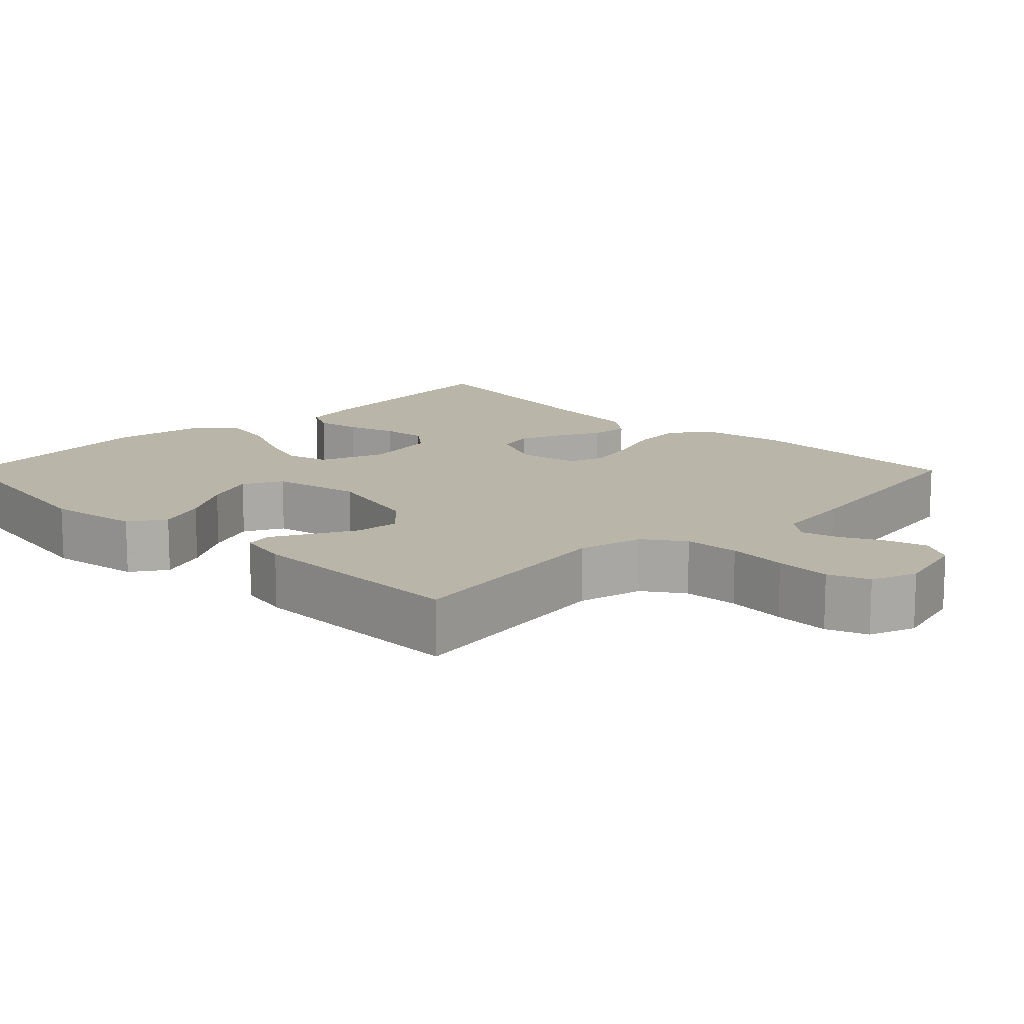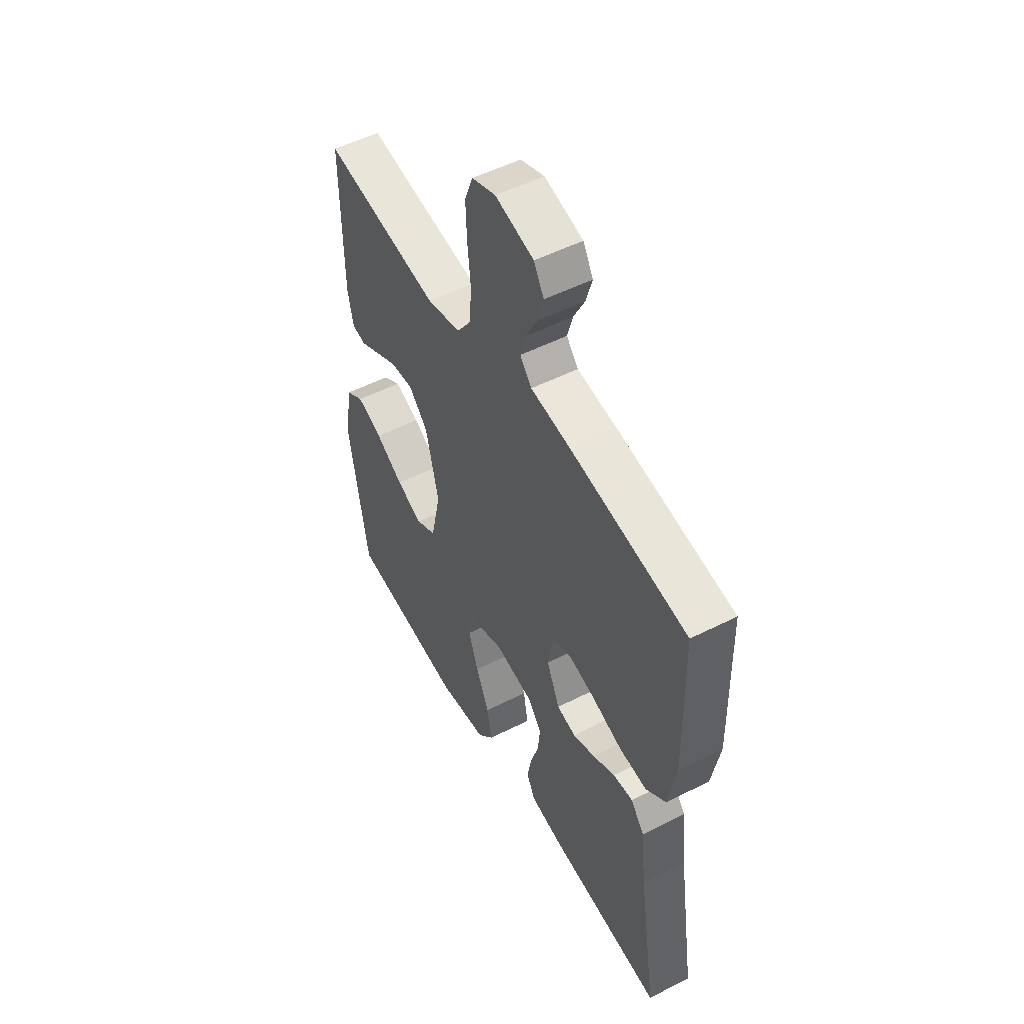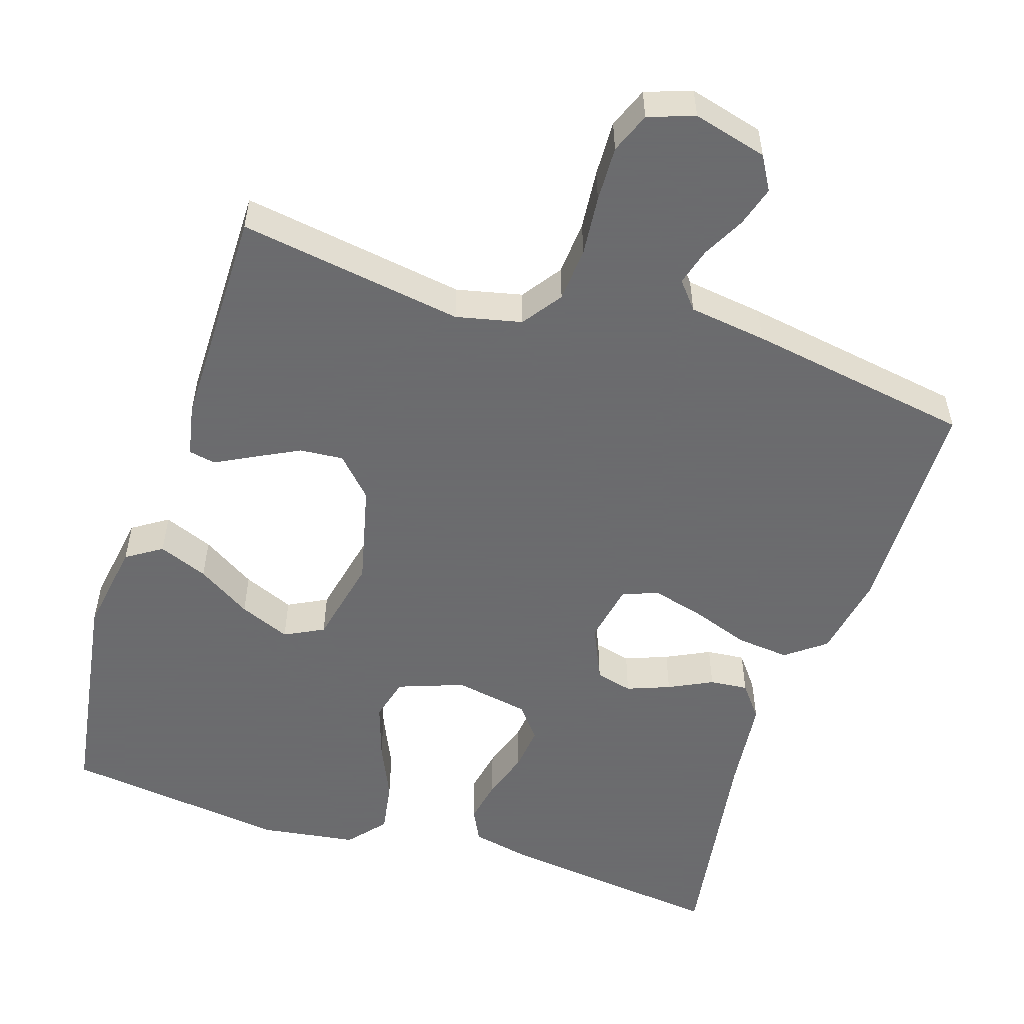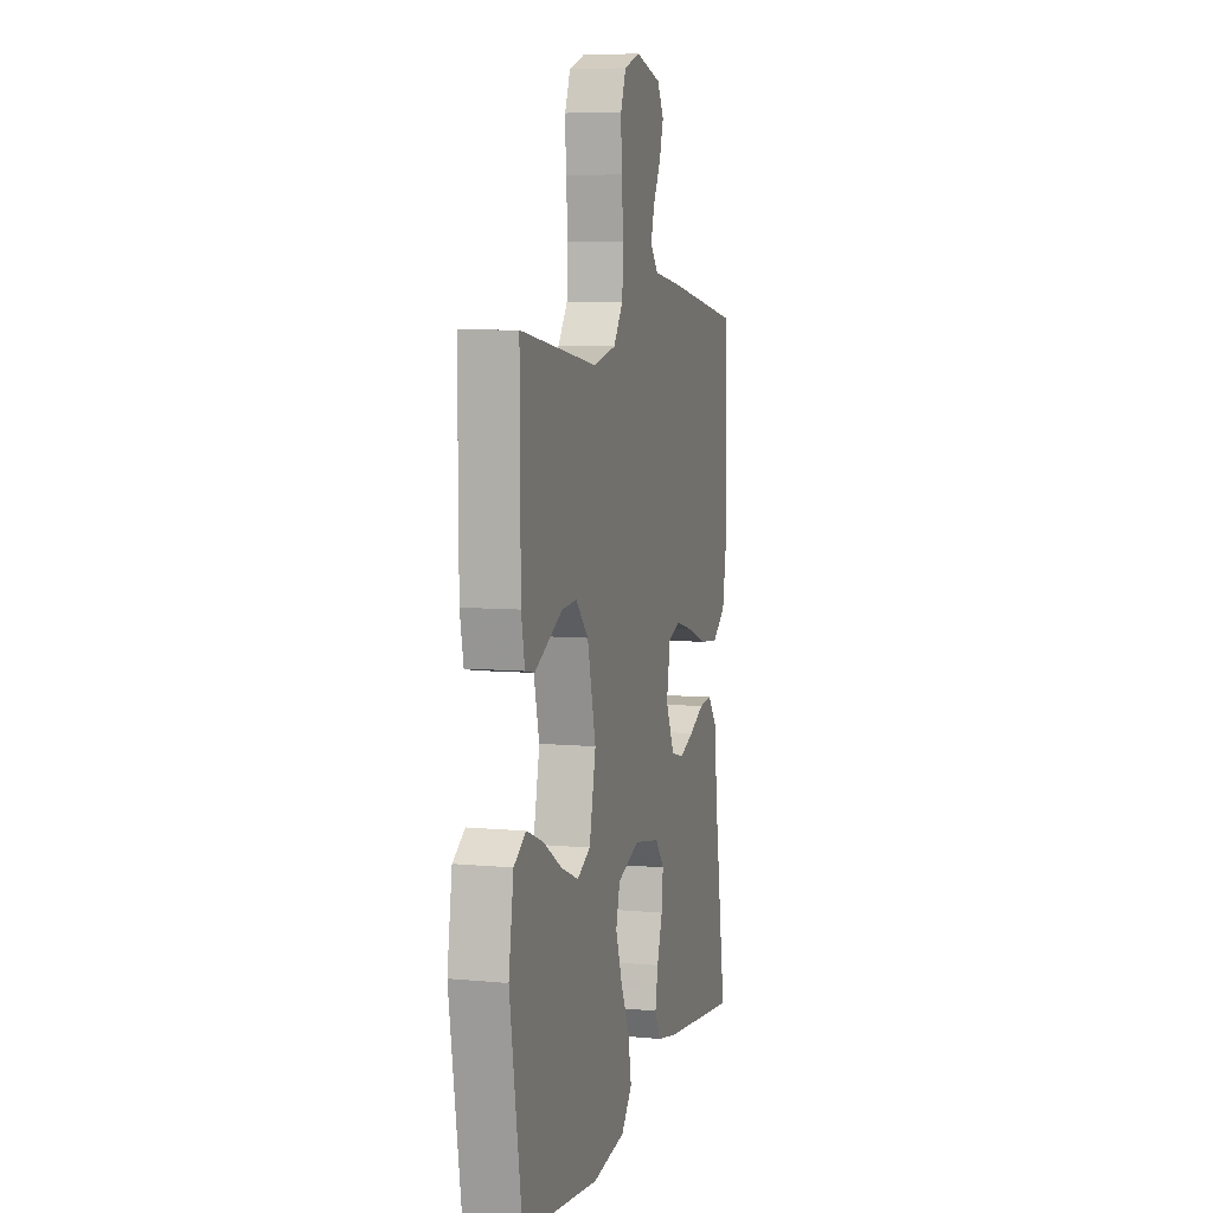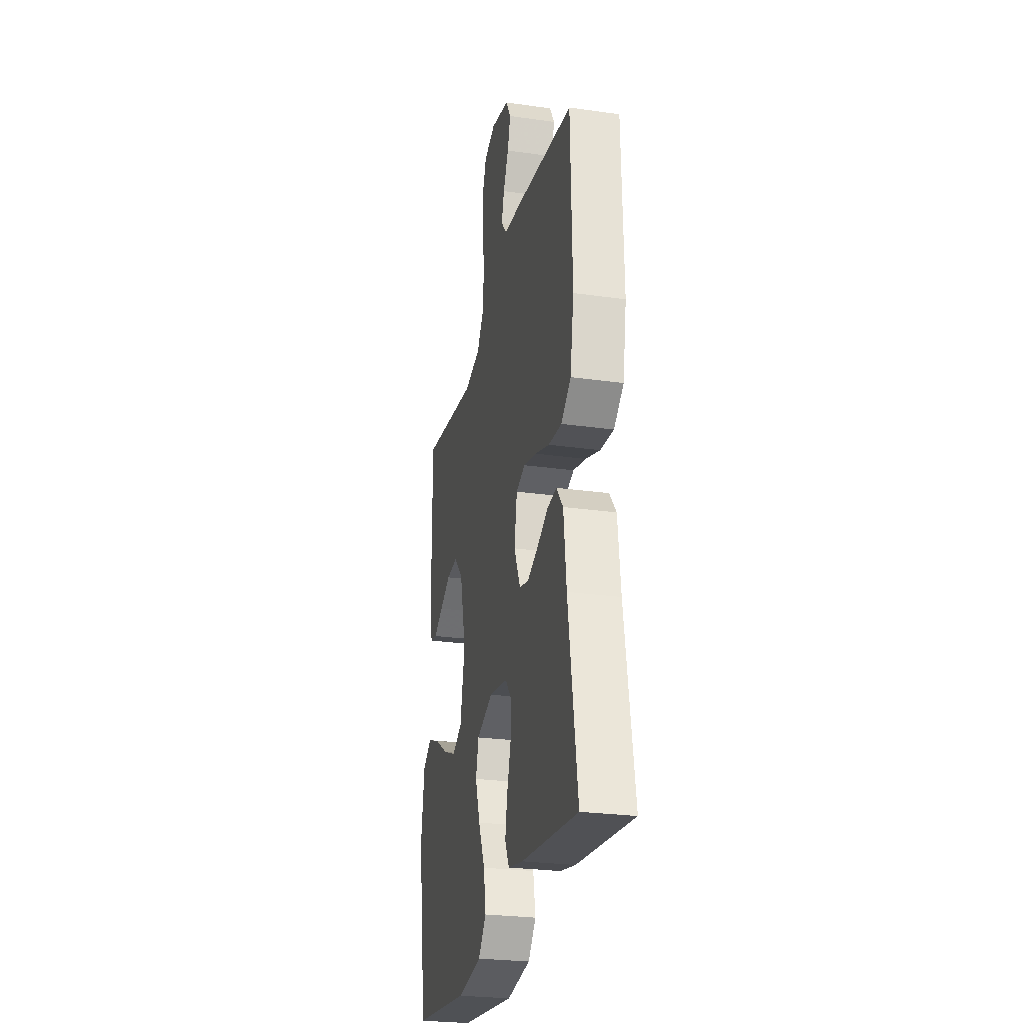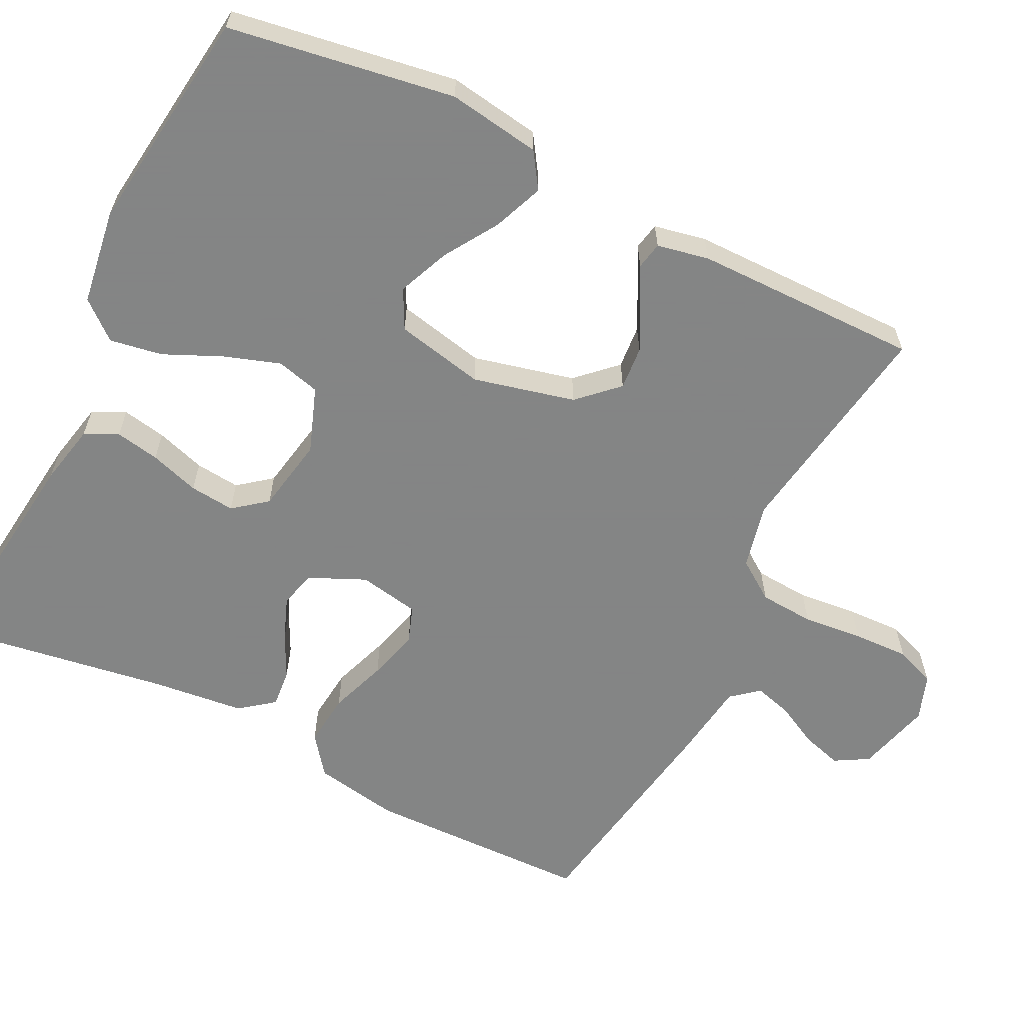
<metadata>
{"format":"obj","ext":"obj","renderer":"f3d","projection":"perspective","resolution":1024,"background":"white","views":[{"elev":13.5,"azim":-44.9,"up":"+Y"},{"elev":52.1,"azim":61.3,"up":"+Z"},{"elev":-53.5,"azim":-18.1,"up":"+Y"},{"elev":6.9,"azim":-74.7,"up":"+Z"},{"elev":-26.7,"azim":77.6,"up":"+Z"},{"elev":-61.6,"azim":-116.6,"up":"+Y"}]}
</metadata>
<code>
v 0.5 0.07 0.5
v 0.507 0.07 0.2
v 0.487 0.07 0.086
v 0.435 0.07 0.046
v 0.364 0.07 0.053
v 0.287 0.07 0.08
v 0.218 0.07 0.098
v 0.17 0.07 0.081
v 0.155 0.07 0
v 0.189 0.07 -0.075
v 0.238 0.07 -0.087
v 0.295 0.07 -0.065
v 0.353 0.07 -0.036
v 0.404 0.07 -0.031
v 0.439 0.07 -0.076
v 0.453 0.07 -0.2
v 0.5 0.07 -0.5
v 0.2 0.07 -0.465
v 0.119 0.07 -0.448
v 0.097 0.07 -0.404
v 0.108 0.07 -0.345
v 0.129 0.07 -0.279
v 0.135 0.07 -0.219
v 0.1 0.07 -0.175
v 0 0.07 -0.157
v -0.087 0.07 -0.189
v -0.102 0.07 -0.247
v -0.077 0.07 -0.321
v -0.042 0.07 -0.398
v -0.03 0.07 -0.468
v -0.072 0.07 -0.518
v -0.2 0.07 -0.537
v -0.5 0.07 -0.5
v -0.548 0.07 -0.2
v -0.529 0.07 -0.077
v -0.482 0.07 -0.046
v -0.416 0.07 -0.072
v -0.344 0.07 -0.117
v -0.276 0.07 -0.145
v -0.224 0.07 -0.118
v -0.199 0.07 0
v -0.232 0.07 0.135
v -0.281 0.07 0.186
v -0.339 0.07 0.181
v -0.397 0.07 0.151
v -0.448 0.07 0.124
v -0.484 0.07 0.131
v -0.498 0.07 0.2
v -0.5 0.07 0.5
v -0.2 0.07 0.454
v -0.113 0.07 0.474
v -0.076 0.07 0.527
v -0.071 0.07 0.6
v -0.079 0.07 0.68
v -0.082 0.07 0.754
v -0.061 0.07 0.808
v 0 0.07 0.83
v 0.099 0.07 0.804
v 0.125 0.07 0.759
v 0.109 0.07 0.705
v 0.08 0.07 0.649
v 0.066 0.07 0.599
v 0.096 0.07 0.563
v 0.2 0.07 0.549
v 0.5 0 0.5
v 0.507 0 0.2
v 0.487 0 0.086
v 0.435 0 0.046
v 0.364 0 0.053
v 0.287 0 0.08
v 0.218 0 0.098
v 0.17 0 0.081
v 0.155 0 0
v 0.189 0 -0.075
v 0.238 0 -0.087
v 0.295 0 -0.065
v 0.353 0 -0.036
v 0.404 0 -0.031
v 0.439 0 -0.076
v 0.453 0 -0.2
v 0.5 0 -0.5
v 0.2 0 -0.465
v 0.119 0 -0.448
v 0.097 0 -0.404
v 0.108 0 -0.345
v 0.129 0 -0.279
v 0.135 0 -0.219
v 0.1 0 -0.175
v 0 0 -0.157
v -0.087 0 -0.189
v -0.102 0 -0.247
v -0.077 0 -0.321
v -0.042 0 -0.398
v -0.03 0 -0.468
v -0.072 0 -0.518
v -0.2 0 -0.537
v -0.5 0 -0.5
v -0.548 0 -0.2
v -0.529 0 -0.077
v -0.482 0 -0.046
v -0.416 0 -0.072
v -0.344 0 -0.117
v -0.276 0 -0.145
v -0.224 0 -0.118
v -0.199 0 0
v -0.232 0 0.135
v -0.281 0 0.186
v -0.339 0 0.181
v -0.397 0 0.151
v -0.448 0 0.124
v -0.484 0 0.131
v -0.498 0 0.2
v -0.5 0 0.5
v -0.2 0 0.454
v -0.113 0 0.474
v -0.076 0 0.527
v -0.071 0 0.6
v -0.079 0 0.68
v -0.082 0 0.754
v -0.061 0 0.808
v 0 0 0.83
v 0.099 0 0.804
v 0.125 0 0.759
v 0.109 0 0.705
v 0.08 0 0.649
v 0.066 0 0.599
v 0.096 0 0.563
v 0.2 0 0.549
f 4 5 6
f 3 4 6
f 2 3 6
f 1 2 6
f 64 1 6
f 63 64 6
f 62 63 6 7
f 59 60 61
f 58 59 61
f 57 58 61
f 56 57 61
f 55 56 61
f 54 55 61
f 53 54 61
f 52 53 61 62
f 62 7 8
f 52 62 8
f 51 52 8
f 48 49 50
f 47 48 50
f 46 47 50
f 45 46 50
f 44 45 50 51
f 43 44 51
f 51 8 9
f 43 51 9
f 42 43 9
f 36 37 38
f 35 36 38
f 34 35 38
f 33 34 38
f 32 33 38
f 31 32 38
f 30 31 38
f 29 30 38
f 28 29 38
f 27 28 38 39
f 26 27 39 40
f 20 21 22
f 19 20 22
f 18 19 22
f 17 18 22
f 16 17 22
f 16 22 23
f 15 16 23
f 14 15 23
f 13 14 23
f 12 13 23
f 11 12 23 24
f 41 42 9 10
f 40 41 10
f 26 40 10
f 25 26 10
f 10 11 24 25
f 70 69 68
f 70 68 67
f 70 67 66
f 70 66 65
f 70 65 128
f 70 128 127
f 71 70 127 126
f 125 124 123
f 125 123 122
f 125 122 121
f 125 121 120
f 125 120 119
f 125 119 118
f 125 118 117
f 126 125 117 116
f 72 71 126
f 72 126 116
f 72 116 115
f 114 113 112
f 114 112 111
f 114 111 110
f 114 110 109
f 115 114 109 108
f 115 108 107
f 73 72 115
f 73 115 107
f 73 107 106
f 102 101 100
f 102 100 99
f 102 99 98
f 102 98 97
f 102 97 96
f 102 96 95
f 102 95 94
f 102 94 93
f 102 93 92
f 103 102 92 91
f 104 103 91 90
f 86 85 84
f 86 84 83
f 86 83 82
f 86 82 81
f 86 81 80
f 87 86 80
f 87 80 79
f 87 79 78
f 87 78 77
f 87 77 76
f 88 87 76 75
f 74 73 106 105
f 74 105 104
f 74 104 90
f 74 90 89
f 89 88 75 74
f 1 65 66 2
f 2 66 67 3
f 3 67 68 4
f 4 68 69 5
f 5 69 70 6
f 6 70 71 7
f 7 71 72 8
f 8 72 73 9
f 9 73 74 10
f 10 74 75 11
f 11 75 76 12
f 12 76 77 13
f 13 77 78 14
f 14 78 79 15
f 15 79 80 16
f 16 80 81 17
f 17 81 82 18
f 18 82 83 19
f 19 83 84 20
f 20 84 85 21
f 21 85 86 22
f 22 86 87 23
f 23 87 88 24
f 24 88 89 25
f 25 89 90 26
f 26 90 91 27
f 27 91 92 28
f 28 92 93 29
f 29 93 94 30
f 30 94 95 31
f 31 95 96 32
f 32 96 97 33
f 33 97 98 34
f 34 98 99 35
f 35 99 100 36
f 36 100 101 37
f 37 101 102 38
f 38 102 103 39
f 39 103 104 40
f 40 104 105 41
f 41 105 106 42
f 42 106 107 43
f 43 107 108 44
f 44 108 109 45
f 45 109 110 46
f 46 110 111 47
f 47 111 112 48
f 48 112 113 49
f 49 113 114 50
f 50 114 115 51
f 51 115 116 52
f 52 116 117 53
f 53 117 118 54
f 54 118 119 55
f 55 119 120 56
f 56 120 121 57
f 57 121 122 58
f 58 122 123 59
f 59 123 124 60
f 60 124 125 61
f 61 125 126 62
f 62 126 127 63
f 63 127 128 64
f 64 128 65 1

</code>
